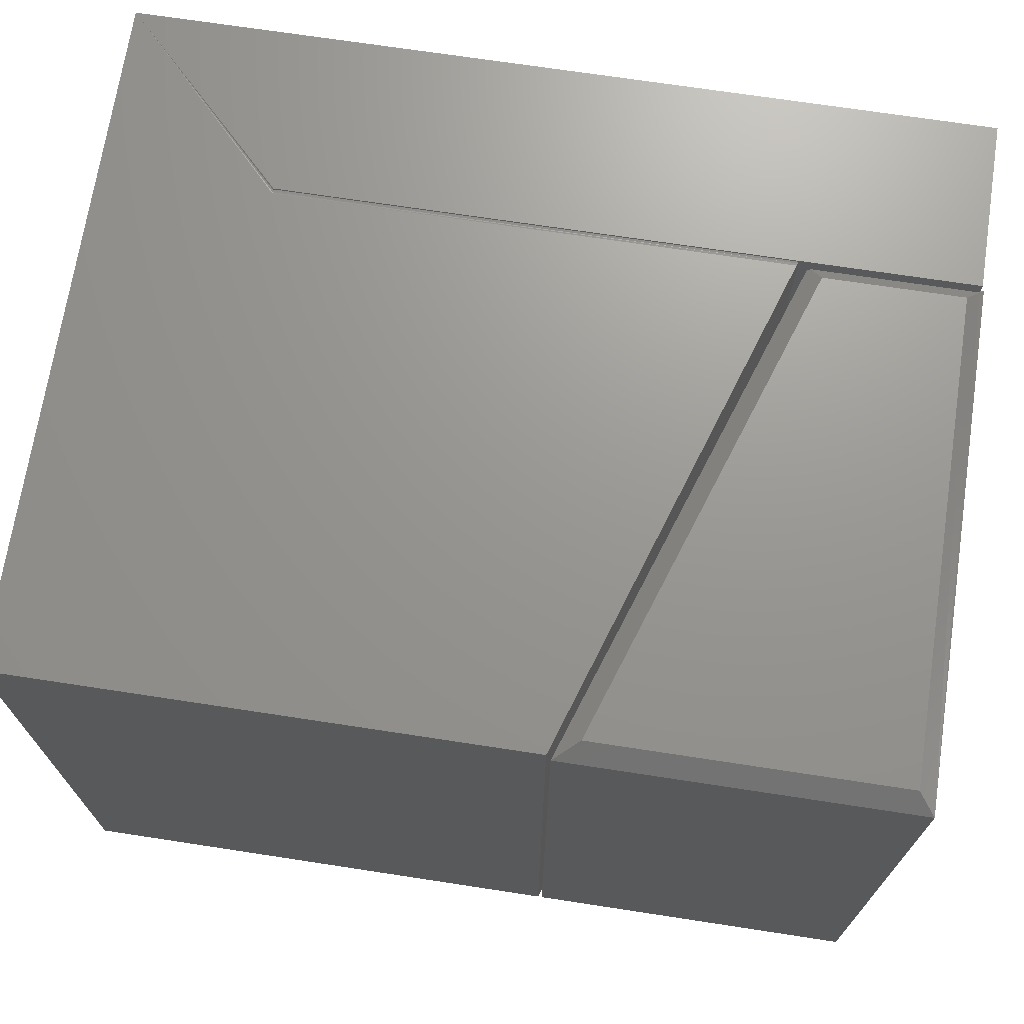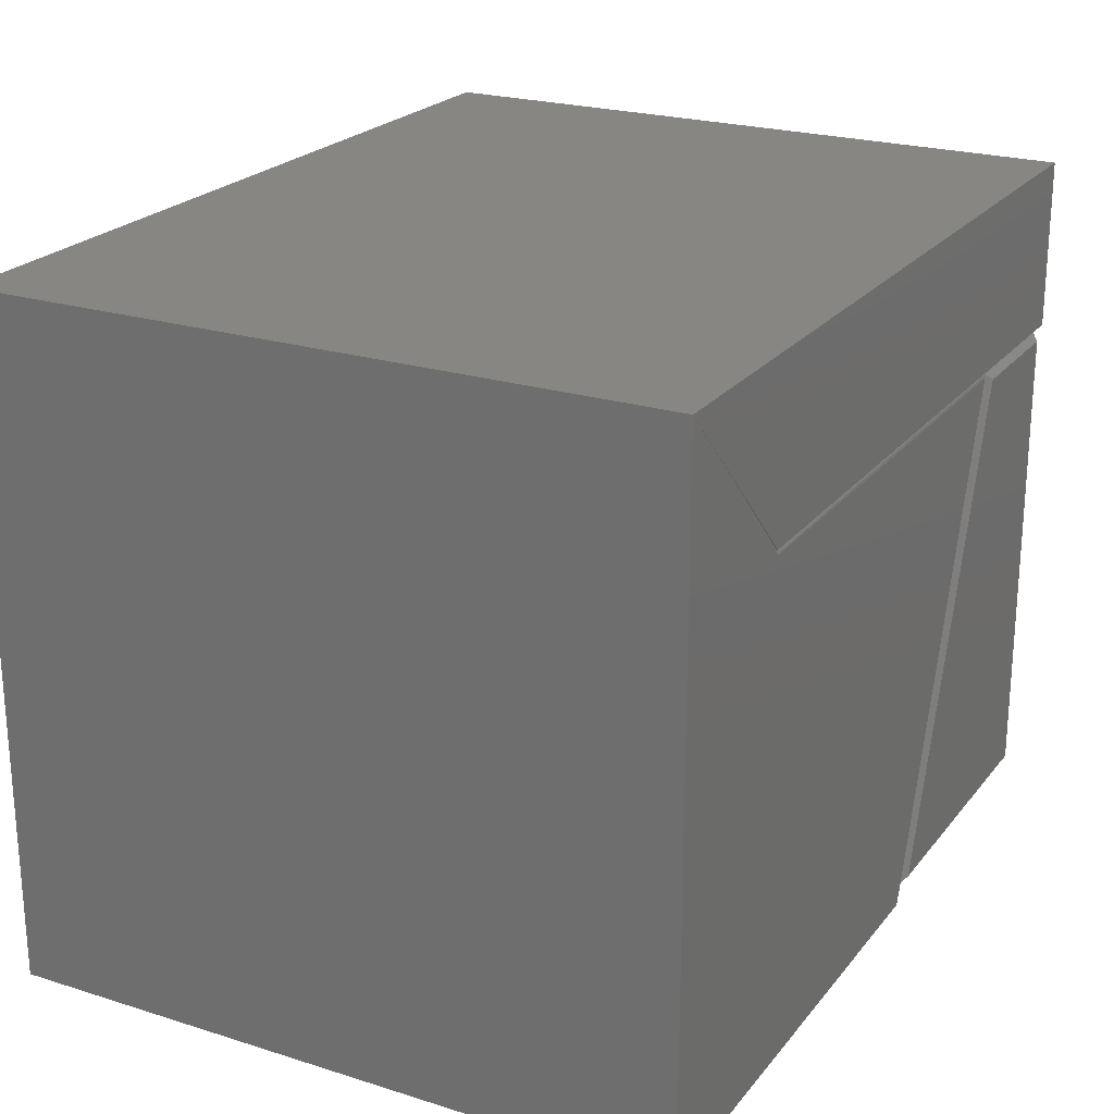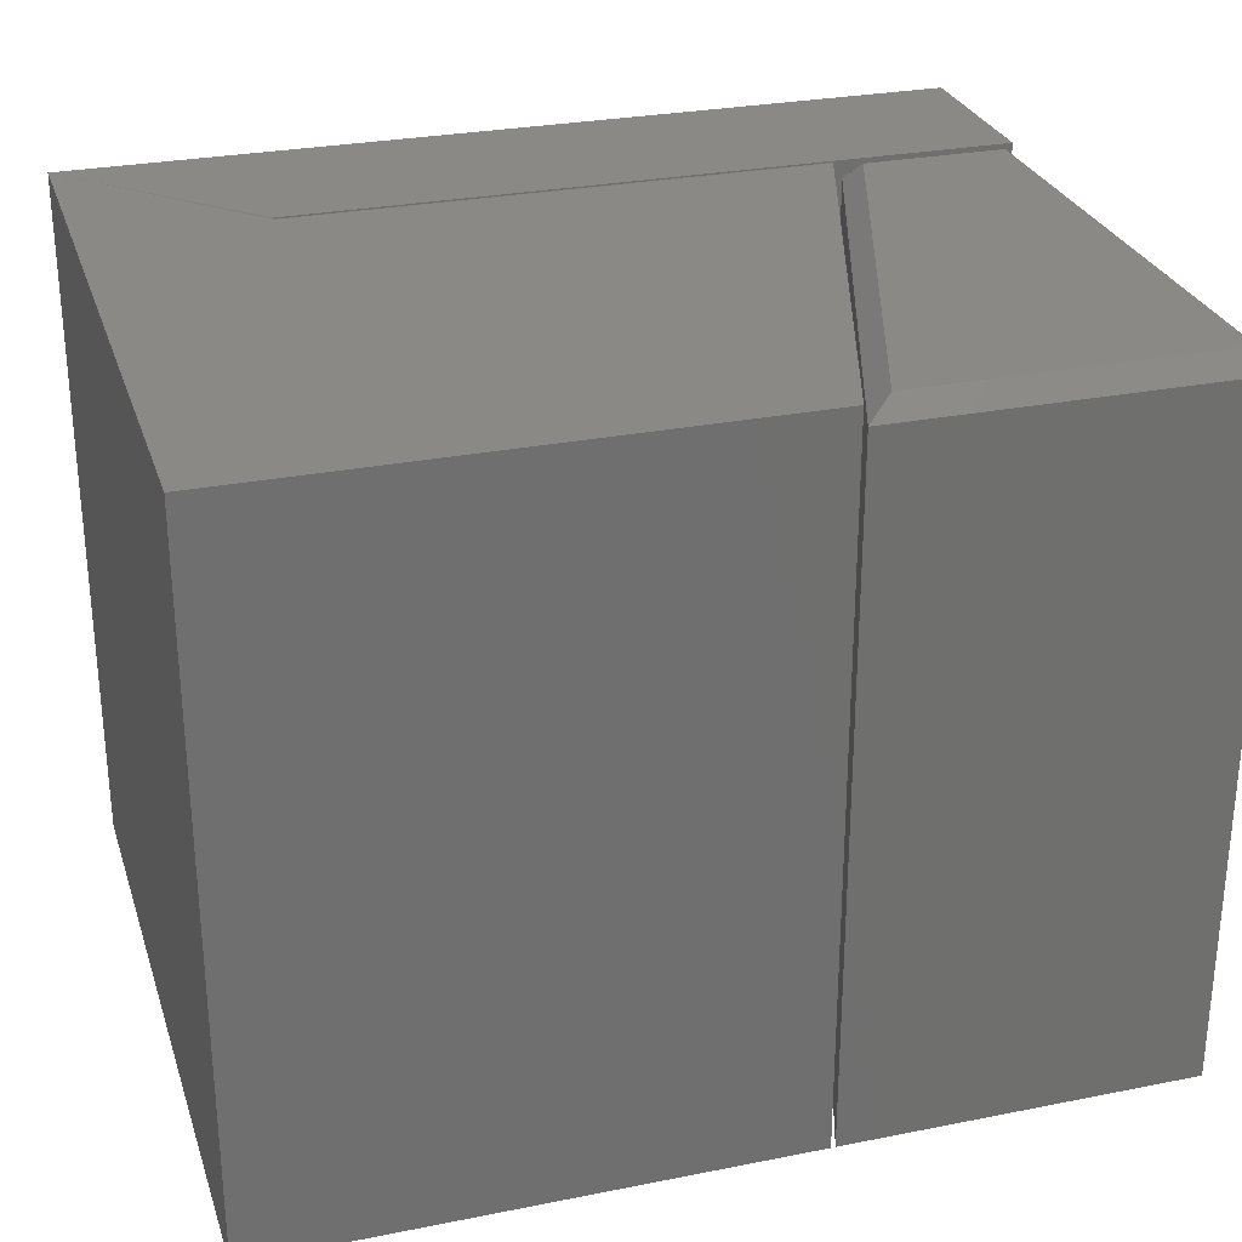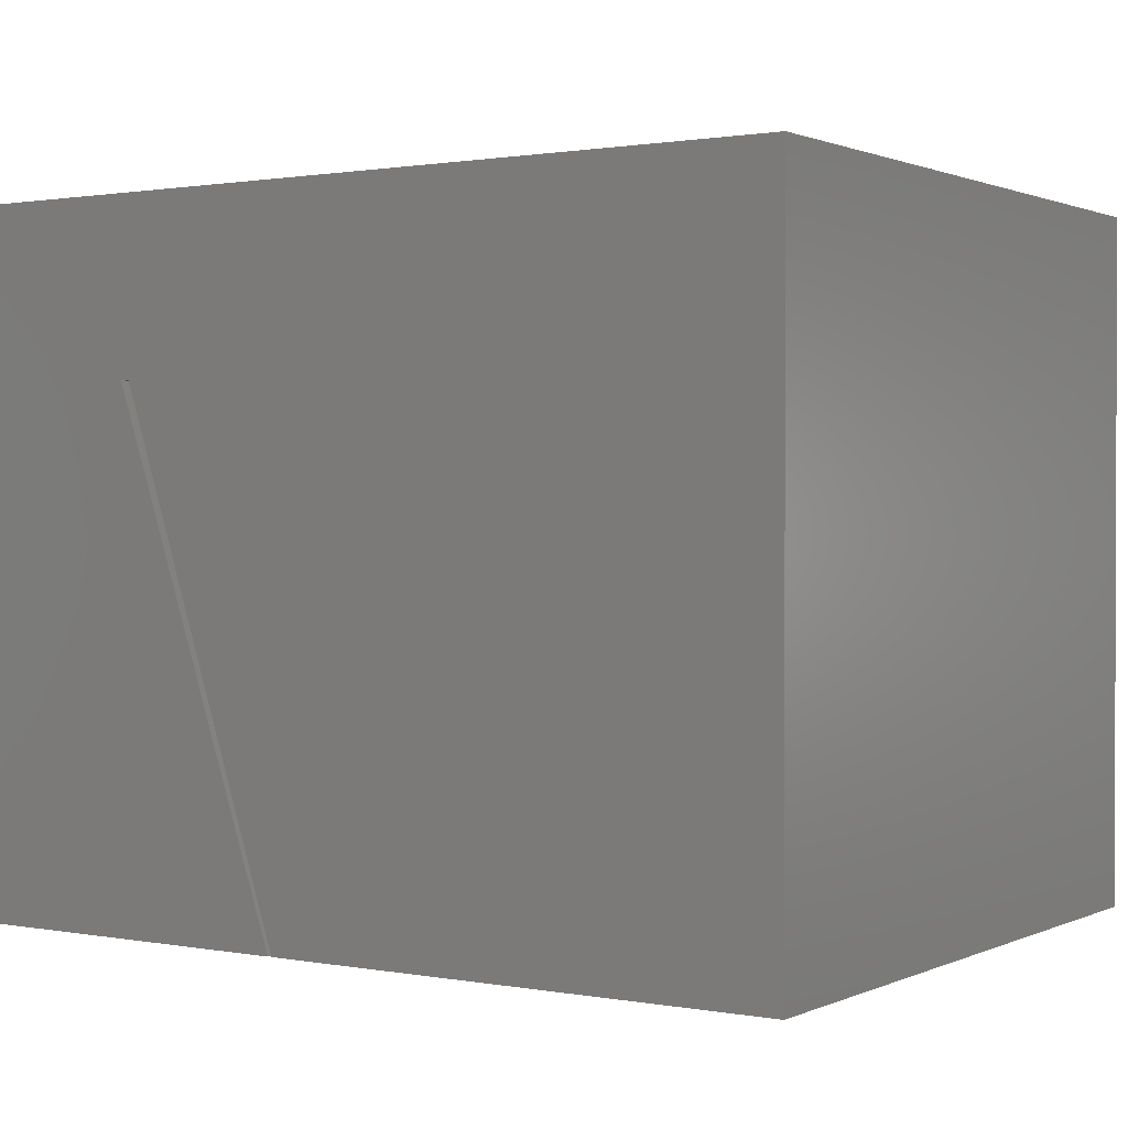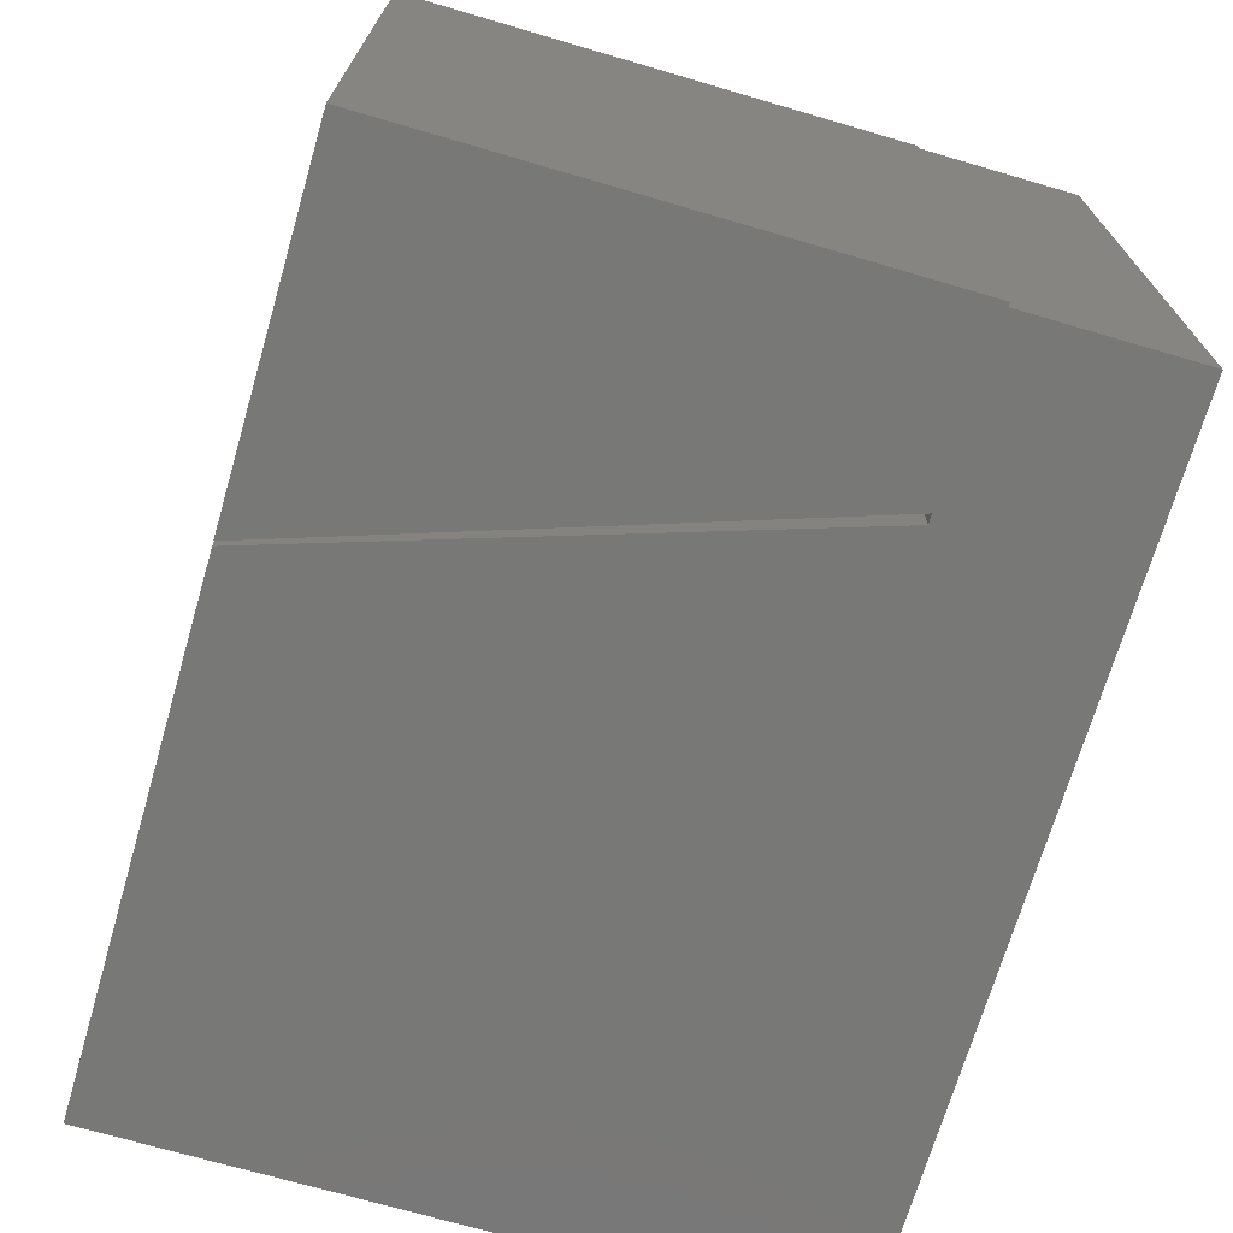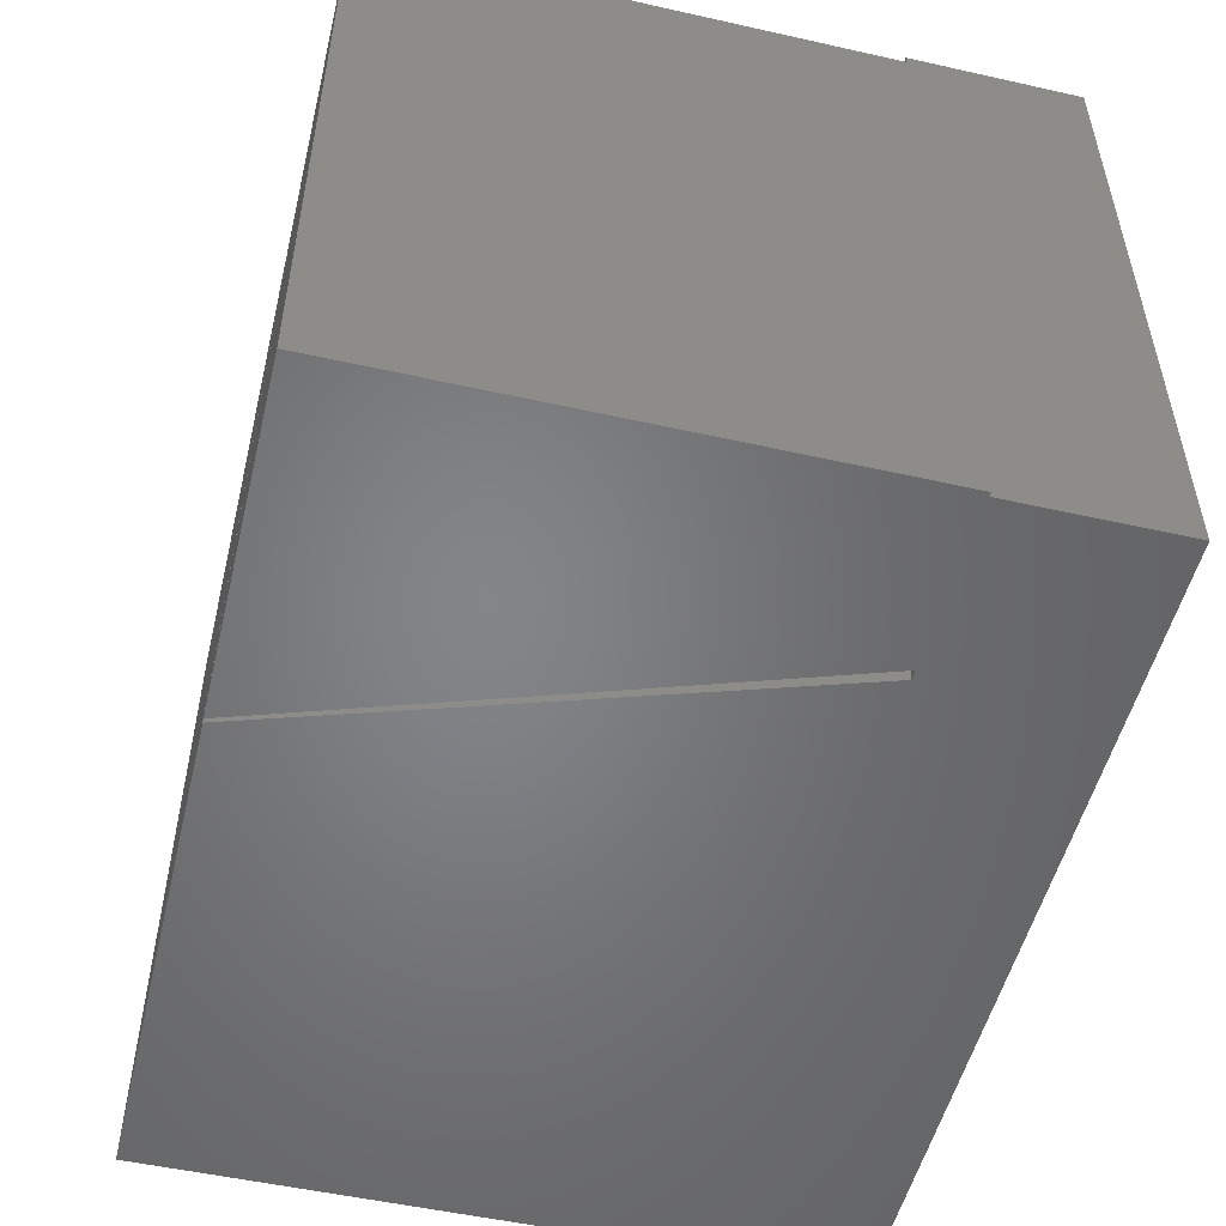
<metadata>
{"format":"stl","ext":"stl","renderer":"f3d","projection":"perspective","resolution":1024,"background":"white","views":[{"elev":70.3,"azim":8.7,"up":"+Z"},{"elev":22.9,"azim":-61.9,"up":"+Y"},{"elev":28.3,"azim":-16.7,"up":"+Z"},{"elev":1.1,"azim":-146.6,"up":"+Y"},{"elev":-70.8,"azim":73.7,"up":"+Z"},{"elev":-52.1,"azim":76.4,"up":"+Z"}]}
</metadata>
<code>
# stl→obj: 39 verts, 74 faces
v 0.5963 0.45 0
v 0.4495 0 0
v 0 0 0
v 0 0.6 0
v 0.6047 0.45 0
v 0.6 0.45 0
v 0.75 0.6 0
v 0.75 0.4531 0
v 0.7536 0.4531 0
v 0.7536 0 0
v 0.4531 0 0
v 0 0.6 0.6016
v 0.15 0.4489 0.6007
v 0.15 0.45 0.6016
v 0.15 0.4478 0.6012
v 0.15 0.4466 0.6015
v 0.15 0.4453 0.6016
v 0.3 0.45 0.6016
v 0.75 0.6 0.6016
v 0.6 0.45 0.6016
v 0.75 0.45 0.6016
v 0 0 0.6016
v 0.4495 0 0.6016
v 0.5948 0.4453 0.6016
v 0.7536 0 0.5859
v 0.7536 0.4531 0.5859
v 0.4531 0 0.5859
v 0.15 0.45 0.6
v 0.3 0.45 0.6
v 0.5963 0.45 0.6
v 0.6047 0.45 0.5859
v 0.75 0.45 0.5891
v 0.608 0.45 0.5891
v 0.75 0.4531 0.5859
v 0.5956 0.4477 0.6012
v 0.617 0.4375 0.6016
v 0.4749 0.01562 0.6016
v 0.738 0.4375 0.6016
v 0.738 0.01562 0.6016
f 1 2 3
f 4 5 6
f 4 6 1
f 4 1 3
f 5 4 7
f 5 7 8
f 5 8 9
f 5 9 10
f 5 10 11
f 12 13 14
f 13 12 15
f 16 12 17
f 15 12 16
f 18 19 14
f 18 20 19
f 19 20 21
f 12 14 19
f 12 22 17
f 22 23 17
f 17 23 24
f 3 2 22
f 22 2 23
f 4 3 12
f 12 3 22
f 19 7 12
f 12 7 4
f 10 9 25
f 25 9 26
f 11 10 27
f 27 10 25
f 28 14 13
f 28 29 14
f 14 29 18
f 20 18 29
f 20 29 30
f 20 30 1
f 20 1 6
f 20 6 31
f 31 6 5
f 32 21 33
f 33 21 20
f 33 20 31
f 19 21 32
f 19 32 34
f 19 34 8
f 19 8 7
f 24 30 35
f 2 1 23
f 23 1 30
f 23 30 24
f 17 35 16
f 17 24 35
f 28 13 29
f 35 15 16
f 30 29 13
f 30 13 15
f 30 15 35
f 9 8 26
f 26 8 34
f 5 11 31
f 31 11 27
f 33 31 36
f 36 31 27
f 36 27 37
f 25 26 32
f 25 32 38
f 25 38 39
f 32 33 38
f 38 33 36
f 32 26 34
f 37 39 36
f 36 39 38
f 27 25 37
f 37 25 39

</code>
